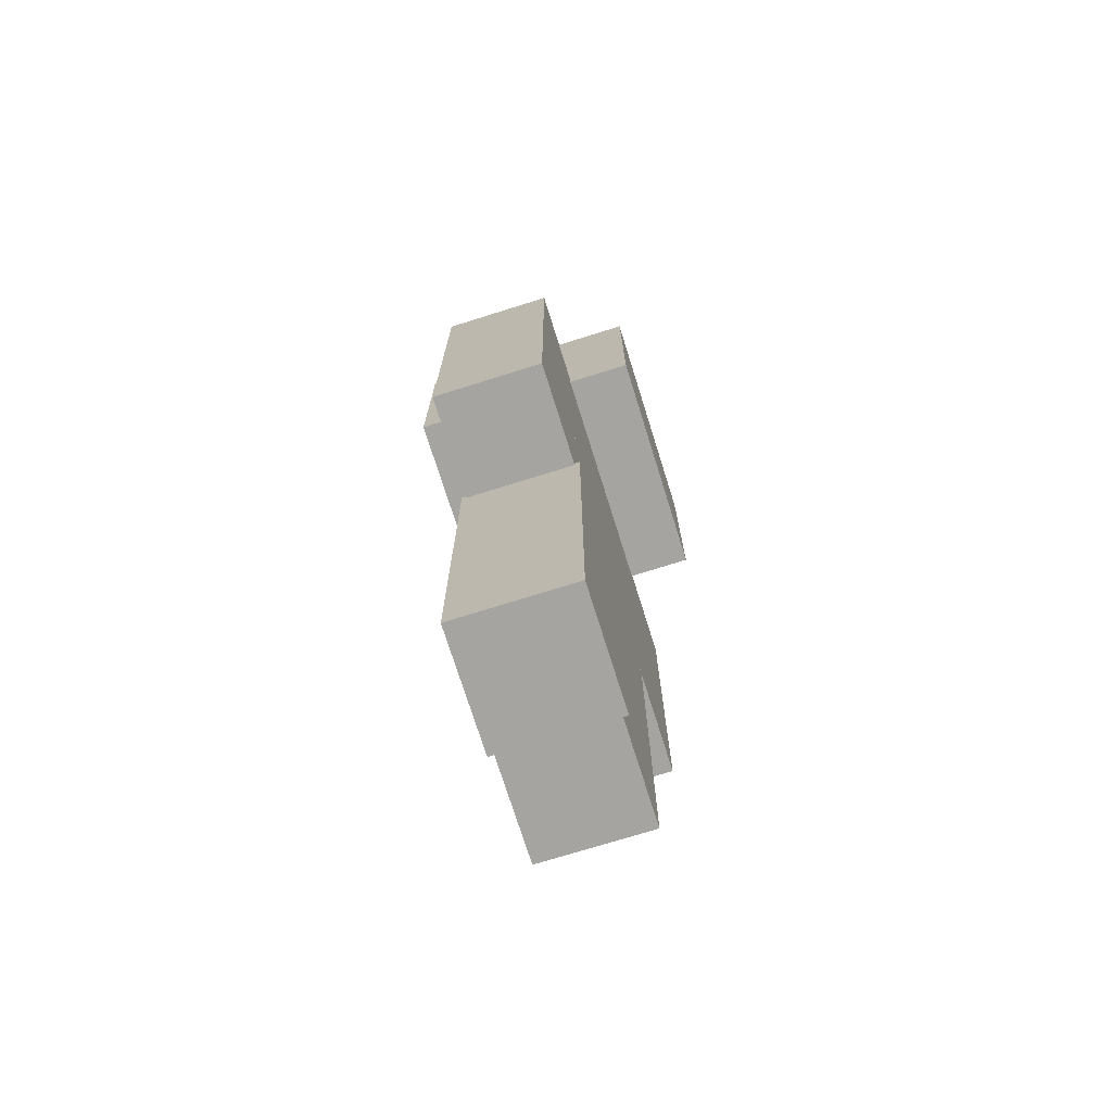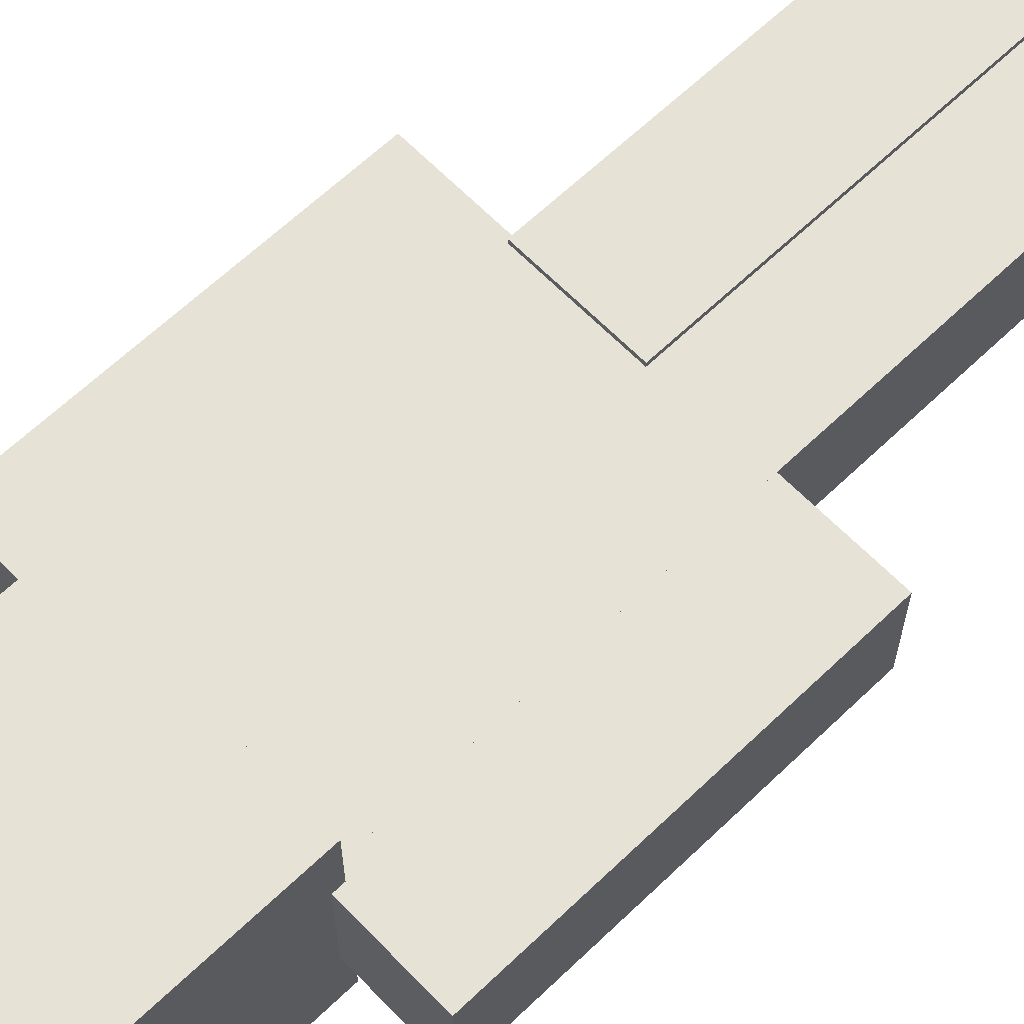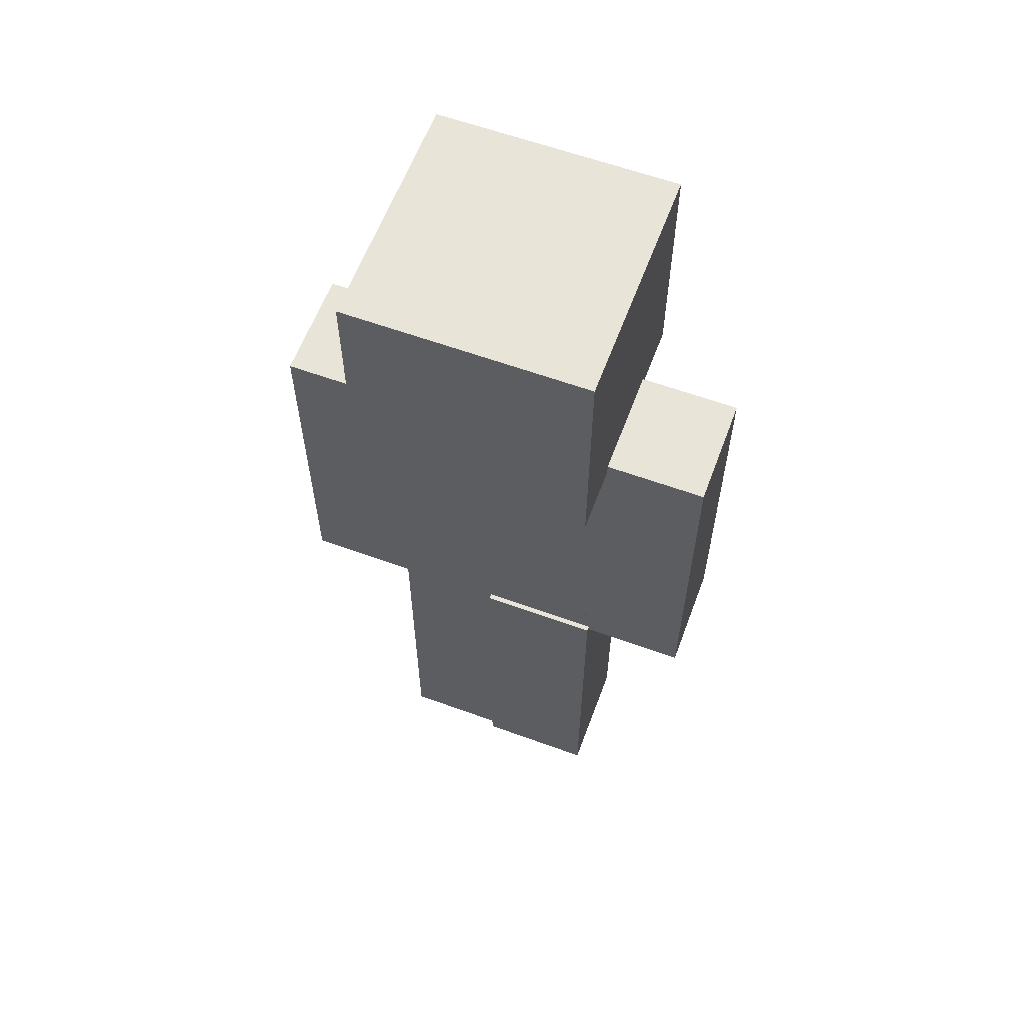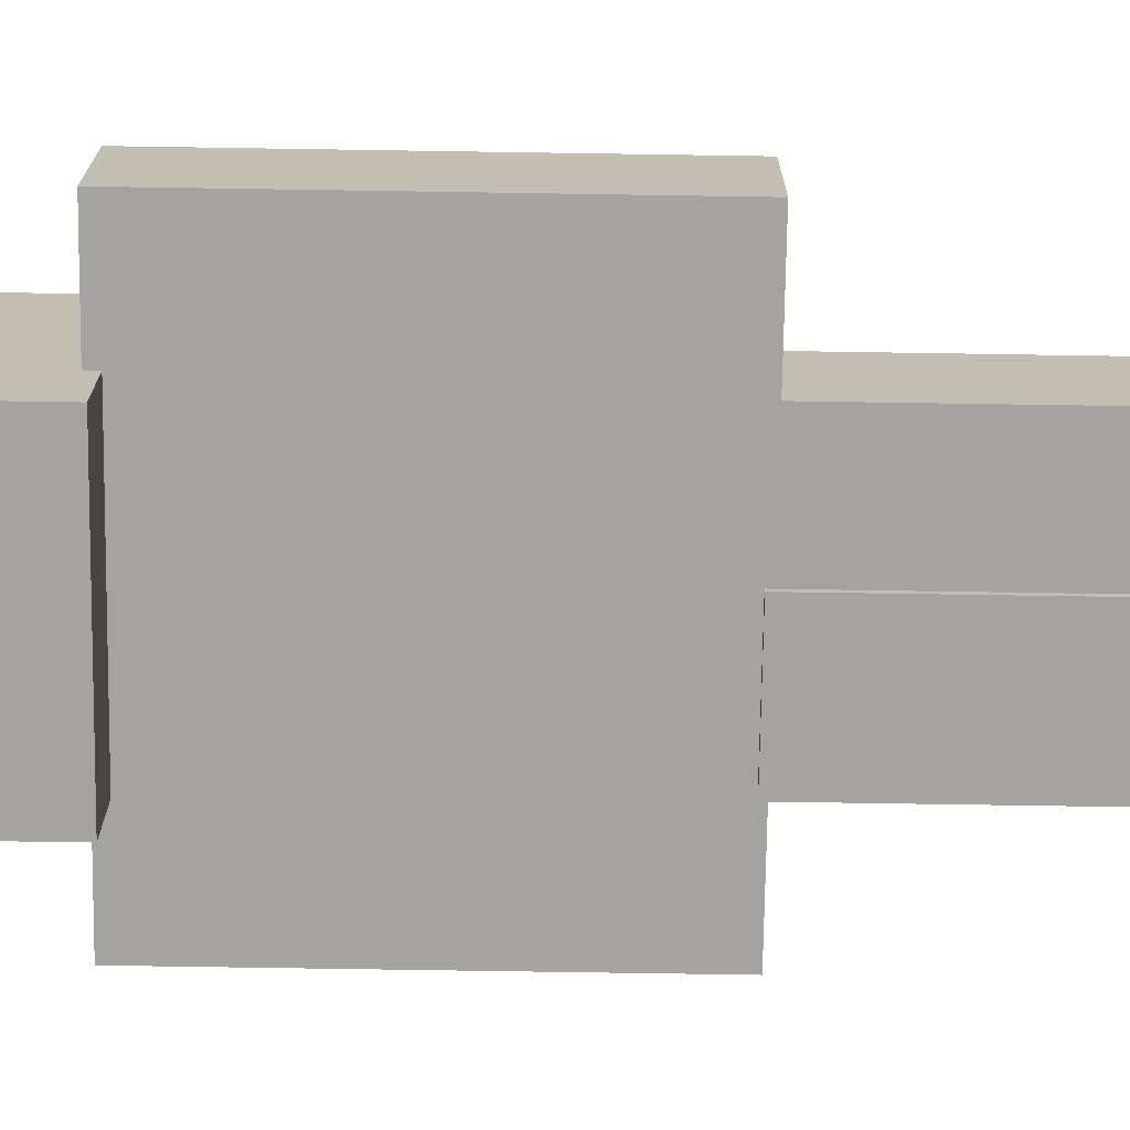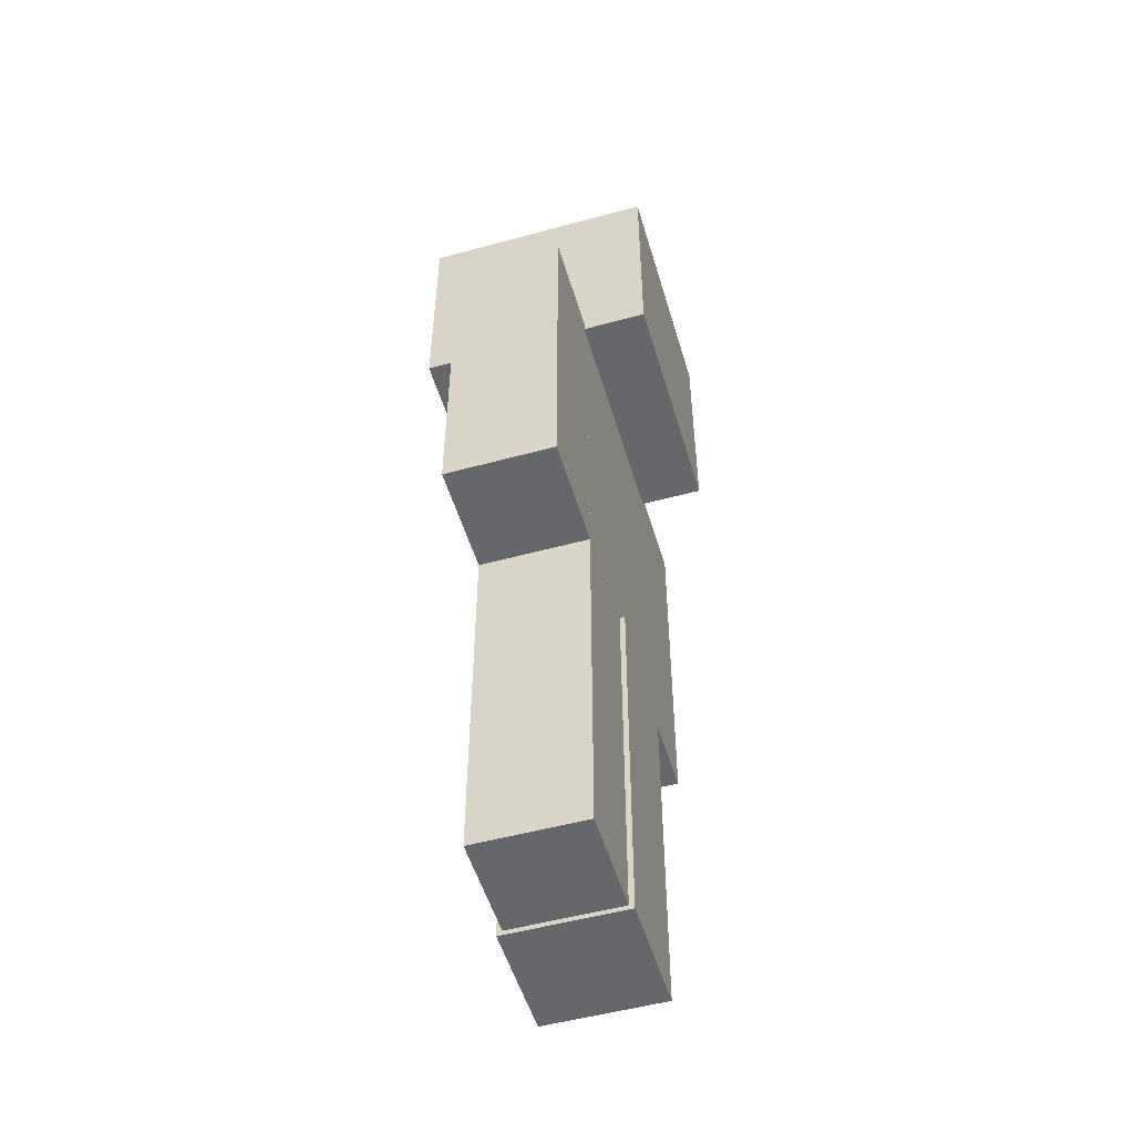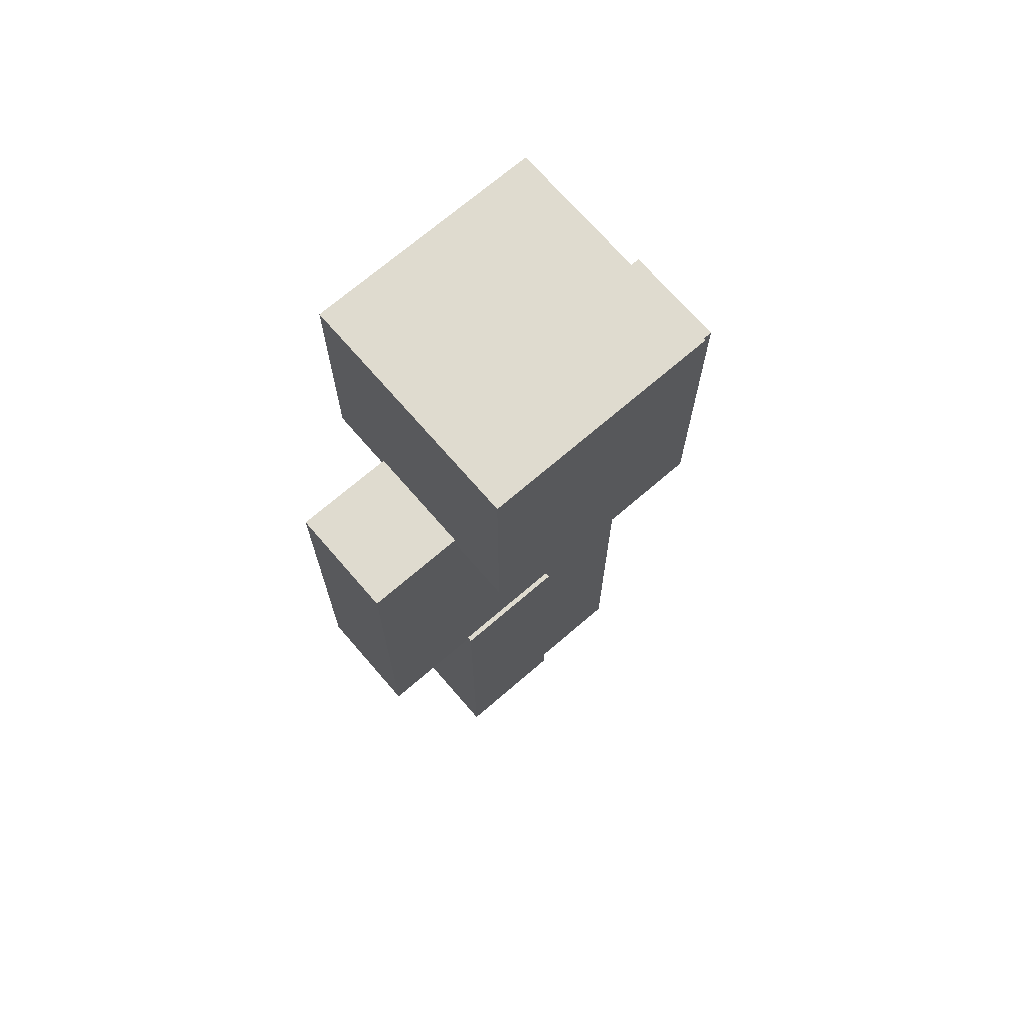
<metadata>
{"format":"obj","ext":"obj","renderer":"f3d","projection":"perspective","resolution":1024,"background":"white","views":[{"elev":-73.2,"azim":107.4,"up":"+Y"},{"elev":63.9,"azim":-134.0,"up":"+Z"},{"elev":60.7,"azim":20.4,"up":"+Y"},{"elev":-72.8,"azim":-90.9,"up":"+Z"},{"elev":-52.2,"azim":-73.6,"up":"+Y"},{"elev":70.5,"azim":139.2,"up":"+Y"}]}
</metadata>
<code>
g Leg_Right_Cube.006
v -1.105 6.89 -1.095
v -1.105 6.89 1.095
v 1.086 6.89 -1.095
v -1.105 -0.05062 -1.095
v -1.105 -0.05062 1.095
v 1.086 -0.05062 1.095
v 1.086 6.89 1.095
v 1.086 -0.05062 -1.095
f 1 2 7 3
f 8 6 5 4
f 6 8 3 7
f 8 4 1 3
f 4 5 2 1
f 5 6 7 2
g LegrPreview_Cube.021
v -5.008 6.786 -1
v -3.008 0.03551 -1
v -3.008 13.54 2
v -3.008 13.54 -2
v -3.008 17.54 2
v -3.008 17.54 -2
v 0.9924 6.786 -1
v 0.9924 6.786 1
v 2.992 6.786 -1
v -1.008 0.03551 -1
v -1.008 0.03551 1
v 0.9924 13.54 2
v -1.008 0.03551 -1
v -1.008 6.786 1
v -1.008 6.786 -1
v -3.208 13.34 2.2
v -3.208 13.34 -2.2
v -3.208 17.74 2.2
v -3.208 17.74 -2.2
v 1.192 13.34 2.2
v -5.008 13.54 -1
v -3.008 13.54 1
v -3.008 6.786 1
v -5.008 13.54 1
v -5.008 6.786 1
v -3.008 13.54 -1
v -3.008 6.786 -1
v -3.008 0.03551 1
v -3.008 6.786 1
v -3.008 6.786 -1
v 0.9924 17.54 -2
v 0.9924 17.54 2
v 0.9924 13.54 -2
v 0.9924 13.54 -1
v 0.9924 13.54 1
v 2.992 13.54 1
v 2.992 6.786 1
v 2.992 13.54 -1
v -1.008 6.786 1
v 0.9924 6.786 1
v -1.008 0.03551 1
v -1.008 6.786 -1
v 0.9924 0.03551 1
v 0.9924 0.03551 -1
v 0.9924 6.786 -1
v 1.192 17.74 -2.2
v 1.192 17.74 2.2
v 1.192 13.34 -2.2
v -3.008 6.785 1
v -3.008 6.785 -1
v -3.008 13.54 1
v -3.008 13.54 -1
v 0.9926 6.785 1
v 0.9926 13.54 -1
v 0.9926 13.54 1
v 0.9926 6.785 -1
f 23 21 49 22
f 30 32 33 31
f 34 30 31 35
f 18 19 36 10
f 37 38 10 36
f 40 13 11 20
f 13 14 12 11
f 14 39 41 12
f 41 20 11 12
f 14 13 40 39
f 47 37 36 19
f 53 52 21 23
f 38 50 18 10
f 15 17 45 16
f 46 42 43 44
f 22 49 51 48
f 50 47 19 18
f 48 51 52 53
f 40 20 41 39
f 38 37 47 50
f 29 34 35 9
f 32 29 9 33
f 44 45 17 46
f 29 32 30 34
f 46 17 15 42
f 21 52 51 49
f 42 15 16 43
f 35 31 33 9
f 43 16 45 44
f 53 23 22 48
f 55 26 24 28
f 26 27 25 24
f 27 54 56 25
f 56 28 24 25
f 27 26 55 54
f 55 28 56 54
f 63 59 57 61
f 59 60 58 57
f 60 62 64 58
f 64 61 57 58
f 60 59 63 62
f 63 61 64 62

</code>
